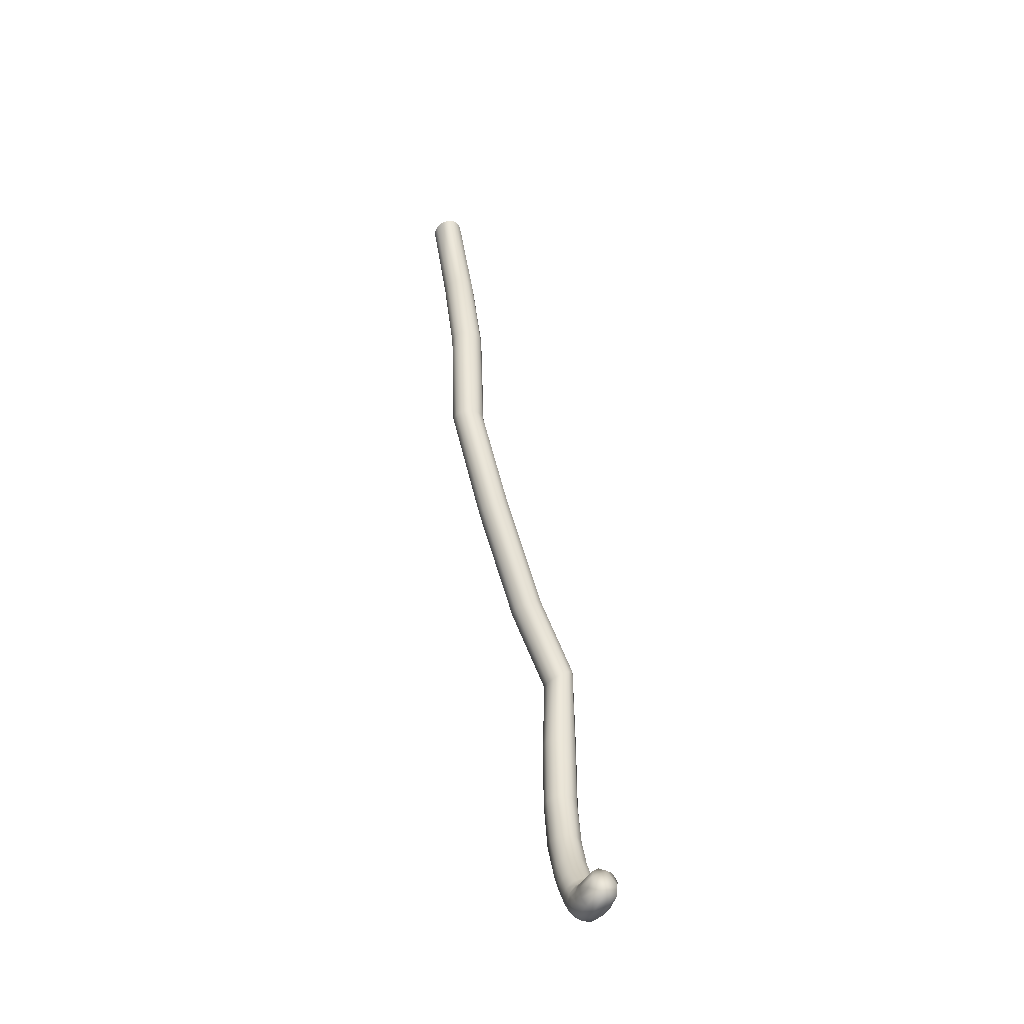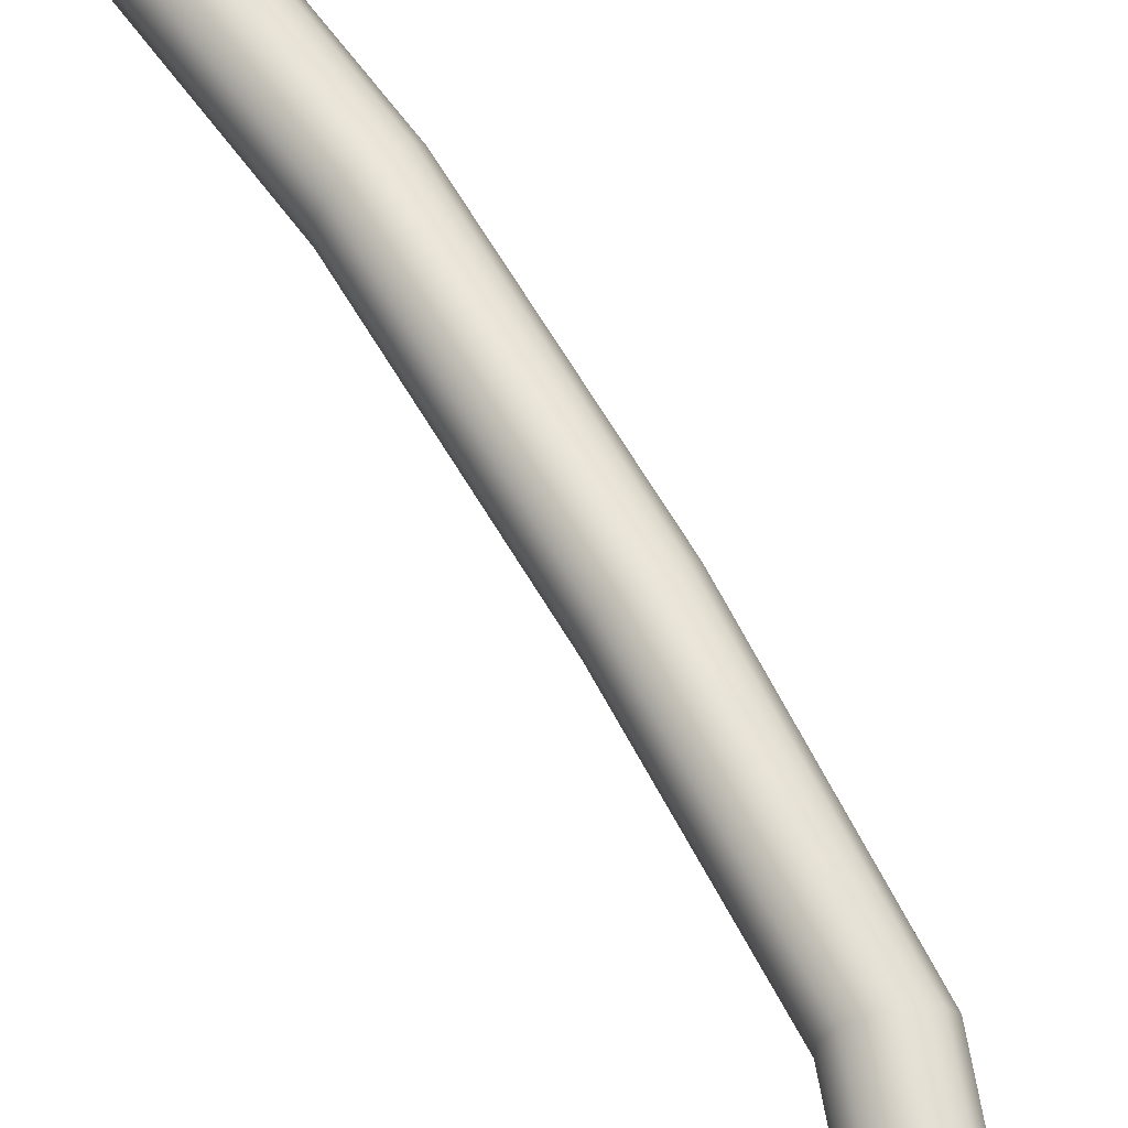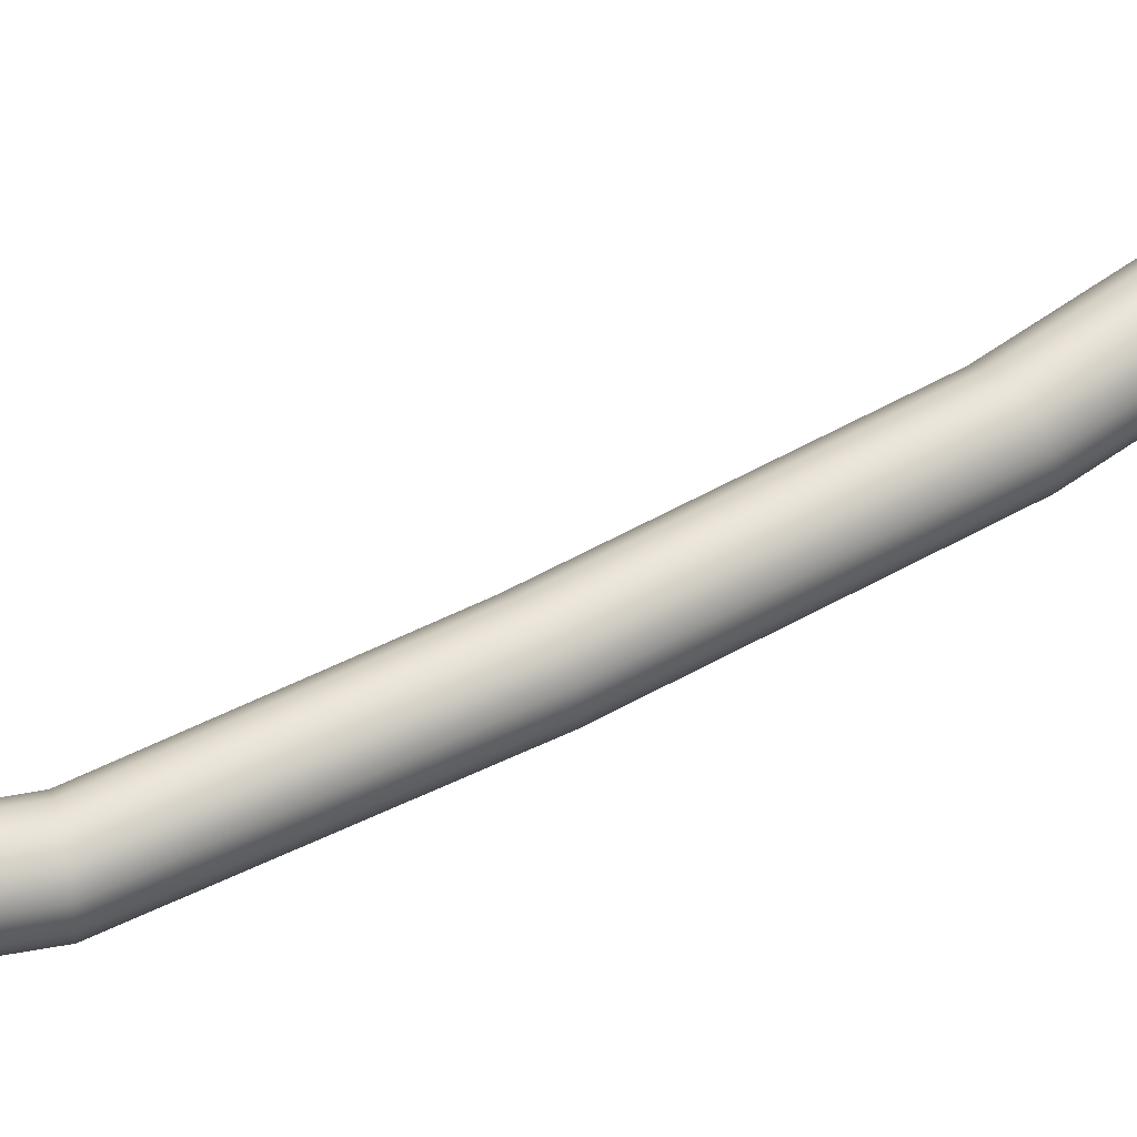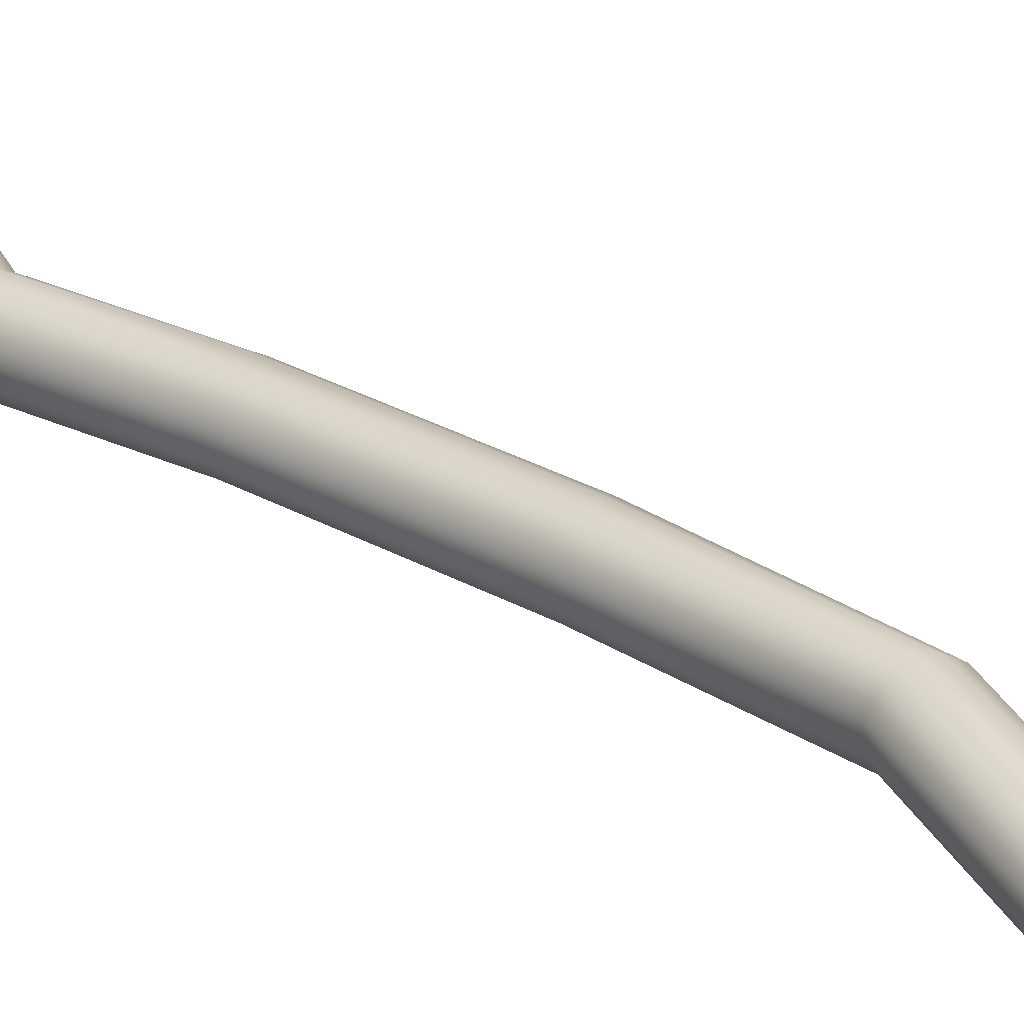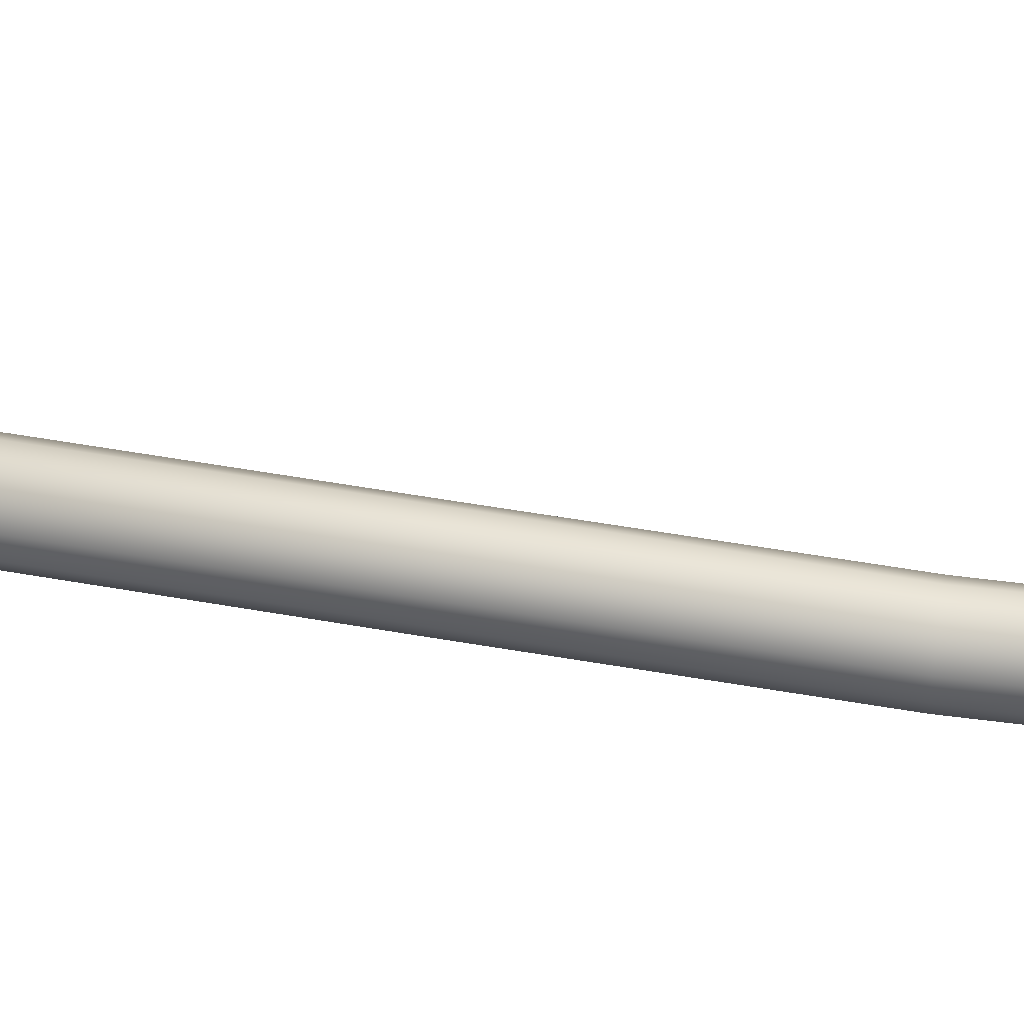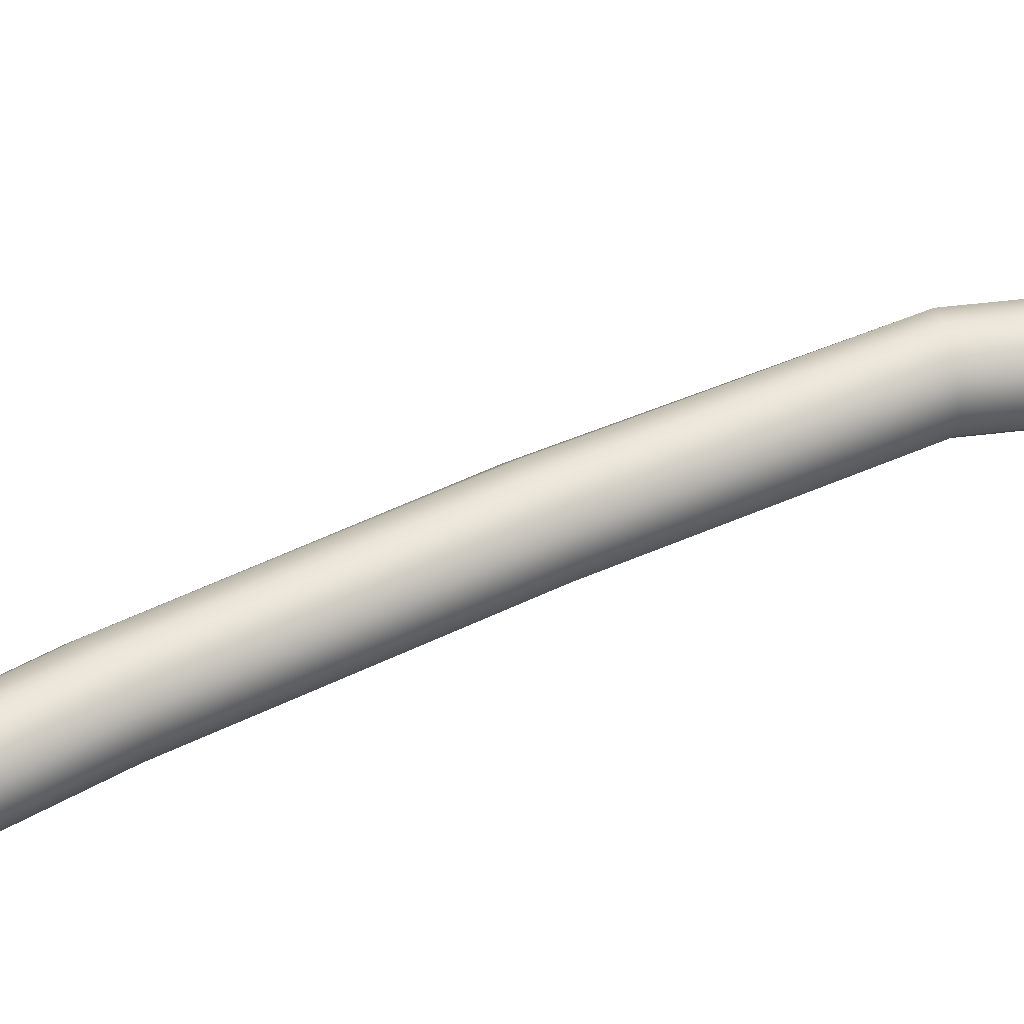
<metadata>
{"format":"obj","ext":"obj","renderer":"f3d","projection":"perspective","resolution":1024,"background":"white","views":[{"elev":-40.7,"azim":-24.2,"up":"+Y"},{"elev":70.6,"azim":171.4,"up":"+Z"},{"elev":70.6,"azim":-97.6,"up":"+Z"},{"elev":34.1,"azim":156.0,"up":"+Z"},{"elev":8.5,"azim":-55.8,"up":"+Z"},{"elev":29.7,"azim":80.9,"up":"+Z"}]}
</metadata>
<code>
v -0.2344 96.91 -5.03
v -0.244 96.92 -4.853
v -0.2852 98.92 -4.835
v -0.2881 98.93 -5.037
v -0.2576 92.5 -3.606
v -0.2623 92.51 -3.364
v -0.264 92.51 -3.83
v -0.2654 92.71 -3.759
v -0.2662 92.65 -3.99
v -0.2864 95.35 -4.942
v -0.3045 96.91 -5.188
v -0.2919 95.38 -4.752
v -0.2769 92.71 -3.588
v -0.2774 92.81 -3.859
v -0.2778 92.84 -4.122
v -0.2807 92.71 -3.373
v -0.286 93.14 -4.256
v -0.2866 92.96 -3.963
v -0.3008 94.3 -4.585
v -0.3012 93.55 -4.499
v -0.31 94.25 -4.765
v -0.3078 93.64 -4.324
v -0.3094 93.24 -4.087
v -0.35 96.93 -4.694
v -0.3143 92.76 -3.056
v -0.3707 98.88 -5.198
v -0.3728 98.85 -4.672
v -0.3376 92.31 -3.625
v -0.342 92.31 -3.367
v -0.3477 92.35 -3.879
v -0.3698 95.33 -5.102
v -0.355 92.5 -4.101
v -0.3576 93.04 -4.403
v -0.361 92.74 -4.257
v -0.3727 92.92 -3.75
v -0.3968 95.41 -4.593
v -0.3774 92.88 -3.686
v -0.3783 92.39 -2.975
v -0.3856 93.48 -4.647
v -0.3945 94.36 -4.42
v -0.3926 93.05 -3.829
v -0.3925 92.88 -3.577
v -0.4045 94.2 -4.915
v -0.4012 92.88 -3.384
v -0.4003 92.57 -2.903
v -0.4134 93.71 -4.178
v -0.424 93.32 -3.959
v -0.4675 96.91 -5.311
v -0.5051 98.8 -5.293
v -0.4542 92.89 -3.006
v -0.5113 98.76 -4.588
v -0.5116 96.94 -4.61
v -0.4806 92.2 -3.645
v -0.4976 92.25 -3.922
v -0.5027 92.19 -3.374
v -0.5305 95.31 -5.208
v -0.5205 92.98 -3.691
v -0.5182 92.23 -3.051
v -0.5245 92.97 -4.508
v -0.5244 92.66 -4.34
v -0.5447 95.42 -4.513
v -0.5266 92.41 -4.163
v -0.5479 94.18 -5.001
v -0.5462 92.97 -3.657
v -0.5511 92.96 -3.573
v -0.5518 93.1 -3.756
v -0.5639 94.39 -4.323
v -0.5602 93.43 -4.748
v -0.5642 92.96 -3.385
v -0.5786 93.36 -3.896
v -0.5851 93.76 -4.101
v -0.6129 92.86 -2.923
v -0.6724 98.7 -5.298
v -0.6786 98.65 -4.593
v -0.6723 96.93 -5.323
v -0.6873 96.95 -4.612
v -0.673 92.18 -3.648
v -0.6736 92.25 -3.936
v -0.693 92.18 -3.372
v -0.6961 92.3 -2.942
v -0.7014 92.41 -4.169
v -0.7225 95.32 -5.216
v -0.7165 94.18 -5.011
v -0.7161 92.65 -4.343
v -0.7398 95.43 -4.512
v -0.7246 92.98 -3.678
v -0.7298 92.95 -3.046
v -0.7336 92.95 -3.395
v -0.7368 92.95 -3.585
v -0.7386 93.35 -3.896
v -0.741 92.96 -4.511
v -0.7432 93.08 -3.753
v -0.7492 92.96 -3.669
v -0.755 93.43 -4.747
v -0.8107 98.61 -5.213
v -0.7819 94.4 -4.332
v -0.8266 98.56 -4.706
v -0.7841 93.75 -4.113
v -0.8357 96.94 -5.24
v -0.8072 92.4 -2.923
v -0.8476 96.96 -4.706
v -0.8263 92.31 -3.9
v -0.8407 92.26 -3.638
v -0.8985 98.54 -5.052
v -0.9014 98.53 -4.874
v -0.8483 92.26 -3.375
v -0.8604 92.48 -4.11
v -0.8851 95.34 -5.134
v -0.8666 92.85 -3.019
v -0.8824 94.2 -4.942
v -0.8765 92.7 -4.27
v -0.9138 95.42 -4.623
v -0.8972 92.83 -3.588
v -0.8996 92.89 -3.758
v -0.9017 93.47 -4.671
v -0.9001 93.3 -3.975
v -0.9019 92.83 -3.395
v -0.9422 96.96 -5.078
v -0.906 93.02 -3.841
v -0.9086 93.02 -4.423
v -0.9457 96.96 -4.877
v -0.9139 92.82 -3.707
v -0.9182 92.68 -2.97
v -0.9296 93.7 -4.203
v -0.947 94.36 -4.451
v -0.9462 92.45 -3.845
v -0.9567 92.43 -3.624
v -0.9597 92.42 -3.386
v -0.9671 92.48 -3.062
v -0.969 92.6 -4.002
v -0.9912 95.37 -4.975
v -0.9771 92.64 -3.605
v -0.9976 95.4 -4.785
v -0.98 92.64 -3.772
v -0.9811 92.75 -3.871
v -0.9808 92.65 -3.392
v -0.9824 92.8 -4.137
v -0.9969 94.25 -4.8
v -0.9901 92.92 -3.976
v -0.9953 93.21 -4.11
v -1.003 93.11 -4.273
v -1.007 93.54 -4.525
v -1.019 94.31 -4.613
v -1.013 93.63 -4.35
v -1.146 100.5 -4.656
v -1.153 100.6 -4.849
v -1.231 100.5 -4.494
v -1.246 100.5 -5.017
v -1.38 100.4 -4.408
v -1.414 100.5 -5.119
v -1.568 100.3 -4.425
v -1.57 100.4 -5.111
v -1.697 100.3 -5.031
v -1.701 100.2 -4.529
v -1.776 100.2 -4.678
v -1.782 100.2 -4.87
v -2.112 103 -4.353
v -2.12 103 -4.545
v -2.199 102.9 -4.191
v -2.209 103 -4.704
v -2.342 102.8 -4.106
v -2.364 102.9 -4.806
v -2.519 102.7 -4.109
v -2.54 102.8 -4.808
v -2.673 102.7 -4.212
v -2.681 102.7 -4.724
v -2.76 102.6 -4.37
v -2.768 102.7 -4.562
v -2.889 105.2 -4.273
v -2.892 105.2 -4.08
v -2.975 105.2 -4.434
v -2.985 107.8 -4.232
v -3.005 107.8 -4.037
v -2.996 105.2 -3.919
v -3.059 107.8 -4.398
v -3.086 110 -4.619
v -3.091 110.1 -4.43
v -3.118 107.9 -3.888
v -3.138 105.2 -4.538
v -3.171 110 -4.775
v -3.155 105.2 -3.833
v -3.196 110.1 -4.271
v -3.209 107.8 -4.512
v -3.251 113 -5.021
v -3.269 113 -5.211
v -3.259 107.9 -3.818
v -3.332 109.9 -4.876
v -3.362 113 -5.353
v -3.331 105.2 -4.541
v -3.357 113 -4.855
v -3.357 110.1 -4.186
v -3.346 105.1 -3.836
v -3.422 107.8 -3.814
v -3.431 107.8 -4.525
v -3.506 112.9 -5.454
v -3.491 105.2 -4.456
v -3.519 113.1 -4.771
v -3.526 109.9 -4.878
v -3.509 105.1 -3.94
v -3.549 110.1 -4.19
v -3.595 107.8 -3.905
v -3.594 105.2 -4.293
v -3.596 105.1 -4.1
v -3.611 107.8 -4.42
v -3.683 112.9 -5.446
v -3.688 109.9 -4.794
v -3.692 107.8 -4.059
v -3.718 113 -4.775
v -3.711 110.1 -4.29
v -3.704 107.8 -4.246
v -3.792 110 -4.634
v -3.796 110 -4.446
v -3.842 112.8 -5.363
v -3.864 113 -4.879
v -3.942 112.9 -5.025
v -3.947 112.9 -5.213
f 215 216 213
f 216 211 215
f 213 206 216
f 206 211 216
f 214 215 213
f 215 212 214
f 211 212 215
f 213 214 205
f 212 209 214
f 214 209 208
f 197 208 214
f 205 197 214
f 198 206 213
f 205 198 213
f 211 210 212
f 210 207 212
f 212 207 209
f 204 210 211
f 206 204 211
f 210 203 207
f 204 202 210
f 210 202 203
f 209 200 208
f 207 201 209
f 209 201 200
f 208 200 197
f 207 203 199
f 207 199 201
f 194 204 206
f 198 194 206
f 195 198 205
f 205 197 188
f 205 188 195
f 204 196 202
f 194 196 204
f 202 167 203
f 203 165 199
f 203 167 165
f 196 168 202
f 202 168 167
f 201 193 200
f 201 199 192
f 201 192 193
f 200 191 197
f 200 193 191
f 199 163 192
f 199 165 163
f 195 187 198
f 187 194 198
f 197 191 182
f 184 190 197
f 197 182 190
f 188 197 185
f 184 185 197
f 194 189 196
f 189 166 196
f 196 166 168
f 188 187 195
f 179 189 194
f 187 183 194
f 183 179 194
f 193 192 181
f 193 186 191
f 193 181 186
f 192 161 181
f 192 163 161
f 191 186 178
f 191 178 182
f 190 177 184
f 190 182 177
f 179 162 189
f 189 164 166
f 162 164 189
f 188 180 187
f 185 180 188
f 180 183 187
f 186 181 178
f 184 176 185
f 185 176 180
f 184 177 176
f 180 175 183
f 171 179 183
f 175 171 183
f 182 178 173
f 182 173 177
f 181 174 178
f 181 161 174
f 176 175 180
f 171 160 179
f 160 162 179
f 178 174 173
f 177 172 176
f 177 173 172
f 176 172 175
f 172 169 175
f 169 171 175
f 174 170 173
f 174 159 170
f 161 159 174
f 173 170 172
f 170 169 172
f 169 158 171
f 158 160 171
f 170 157 169
f 159 157 170
f 157 158 169
f 168 155 167
f 166 156 168
f 168 156 155
f 167 154 165
f 167 155 154
f 164 153 166
f 166 153 156
f 165 151 163
f 165 154 151
f 162 150 164
f 164 152 153
f 150 152 164
f 163 149 161
f 163 151 149
f 160 148 162
f 148 150 162
f 161 149 159
f 158 146 160
f 146 148 160
f 159 147 157
f 149 147 159
f 157 145 158
f 145 146 158
f 147 145 157
f 156 105 155
f 153 104 156
f 156 104 105
f 155 97 154
f 155 105 97
f 154 97 151
f 152 95 153
f 153 95 104
f 150 73 152
f 152 73 95
f 151 74 149
f 97 74 151
f 148 49 150
f 150 49 73
f 149 51 147
f 74 51 149
f 146 4 148
f 148 26 49
f 4 26 148
f 147 27 145
f 51 27 147
f 145 3 146
f 3 4 146
f 27 3 145
f 142 144 143
f 143 144 125
f 142 141 144
f 141 140 144
f 144 140 124
f 144 124 125
f 138 142 143
f 131 138 143
f 131 143 133
f 133 143 125
f 120 141 142
f 115 142 138
f 115 120 142
f 141 139 140
f 141 137 139
f 120 137 141
f 140 139 119
f 140 116 124
f 140 119 116
f 137 135 139
f 139 135 114
f 139 114 119
f 108 138 131
f 110 115 138
f 108 110 138
f 137 130 135
f 111 130 137
f 120 111 137
f 128 136 132
f 132 136 113
f 128 129 136
f 129 123 136
f 136 123 117
f 136 117 113
f 130 134 135
f 135 134 122
f 135 122 114
f 127 132 134
f 134 132 122
f 130 126 134
f 126 127 134
f 118 131 133
f 133 125 112
f 118 133 121
f 121 133 112
f 127 128 132
f 132 113 122
f 99 131 118
f 99 108 131
f 107 126 130
f 111 107 130
f 100 129 128
f 100 123 129
f 106 128 127
f 106 100 128
f 103 127 126
f 103 106 127
f 107 102 126
f 102 103 126
f 125 124 96
f 112 125 96
f 124 116 98
f 124 98 96
f 123 109 117
f 109 123 72
f 100 72 123
f 114 122 93
f 122 113 93
f 104 118 121
f 121 112 101
f 104 121 105
f 105 121 97
f 121 101 97
f 91 120 115
f 91 111 120
f 116 119 92
f 119 114 86
f 119 86 92
f 95 118 104
f 95 99 118
f 113 117 89
f 117 109 88
f 117 88 89
f 116 90 98
f 116 92 90
f 94 115 110
f 94 91 115
f 114 93 86
f 113 89 93
f 101 112 85
f 112 96 85
f 84 107 111
f 91 84 111
f 82 110 108
f 83 94 110
f 82 83 110
f 109 87 88
f 87 109 72
f 75 108 99
f 75 82 108
f 81 102 107
f 84 81 107
f 79 106 103
f 80 100 106
f 79 80 106
f 77 103 102
f 77 79 103
f 81 78 102
f 78 77 102
f 97 101 74
f 101 85 76
f 101 76 74
f 80 45 100
f 100 45 72
f 73 99 95
f 73 75 99
f 96 98 71
f 98 90 71
f 85 96 67
f 96 71 67
f 68 91 94
f 68 94 83
f 93 89 65
f 86 93 64
f 93 65 64
f 90 92 70
f 92 86 66
f 92 66 70
f 59 84 91
f 68 59 91
f 90 70 71
f 89 88 69
f 89 69 65
f 88 87 72
f 88 72 69
f 86 57 66
f 86 64 57
f 76 85 52
f 85 67 61
f 85 61 52
f 60 81 84
f 59 60 84
f 56 83 82
f 63 68 83
f 56 63 83
f 48 82 75
f 48 56 82
f 62 78 81
f 60 62 81
f 58 80 79
f 58 38 80
f 80 38 45
f 55 79 77
f 55 58 79
f 54 77 78
f 62 54 78
f 53 55 77
f 54 53 77
f 74 76 51
f 76 52 51
f 49 75 73
f 49 48 75
f 69 72 50
f 50 72 45
f 71 70 47
f 67 71 46
f 71 47 46
f 70 66 47
f 65 69 44
f 69 50 44
f 43 68 63
f 39 59 68
f 43 39 68
f 61 67 36
f 67 46 40
f 67 40 36
f 66 57 41
f 66 41 47
f 64 65 42
f 65 44 42
f 57 64 37
f 64 42 37
f 43 63 56
f 32 62 60
f 32 54 62
f 52 61 24
f 61 36 24
f 34 60 59
f 34 32 60
f 39 33 59
f 33 34 59
f 29 58 55
f 29 38 58
f 57 35 41
f 57 37 35
f 31 56 48
f 31 43 56
f 28 55 53
f 28 29 55
f 30 53 54
f 32 30 54
f 30 28 53
f 51 52 27
f 52 24 27
f 25 50 45
f 44 50 25
f 26 48 49
f 11 31 48
f 26 11 48
f 46 47 23
f 47 41 23
f 40 46 22
f 46 23 22
f 6 45 38
f 16 25 45
f 16 45 6
f 42 44 16
f 44 25 16
f 21 39 43
f 21 43 31
f 37 42 13
f 42 16 13
f 41 35 18
f 41 18 23
f 36 40 12
f 40 22 19
f 40 19 12
f 20 33 39
f 21 20 39
f 6 38 29
f 35 37 14
f 37 8 14
f 37 13 8
f 24 36 2
f 36 12 2
f 35 14 18
f 15 34 33
f 9 32 34
f 15 9 34
f 20 17 33
f 17 15 33
f 7 30 32
f 9 7 32
f 10 21 31
f 10 31 11
f 7 28 30
f 5 29 28
f 5 6 29
f 7 5 28
f 27 24 3
f 4 11 26
f 24 2 3
f 22 23 17
f 23 18 17
f 19 22 20
f 22 17 20
f 19 20 21
f 19 21 10
f 12 19 10
f 18 15 17
f 18 14 15
f 13 16 6
f 14 9 15
f 14 8 9
f 8 13 5
f 13 6 5
f 12 10 1
f 2 12 1
f 1 10 11
f 4 1 11
f 8 7 9
f 8 5 7
f 3 2 4
f 2 1 4
g

</code>
